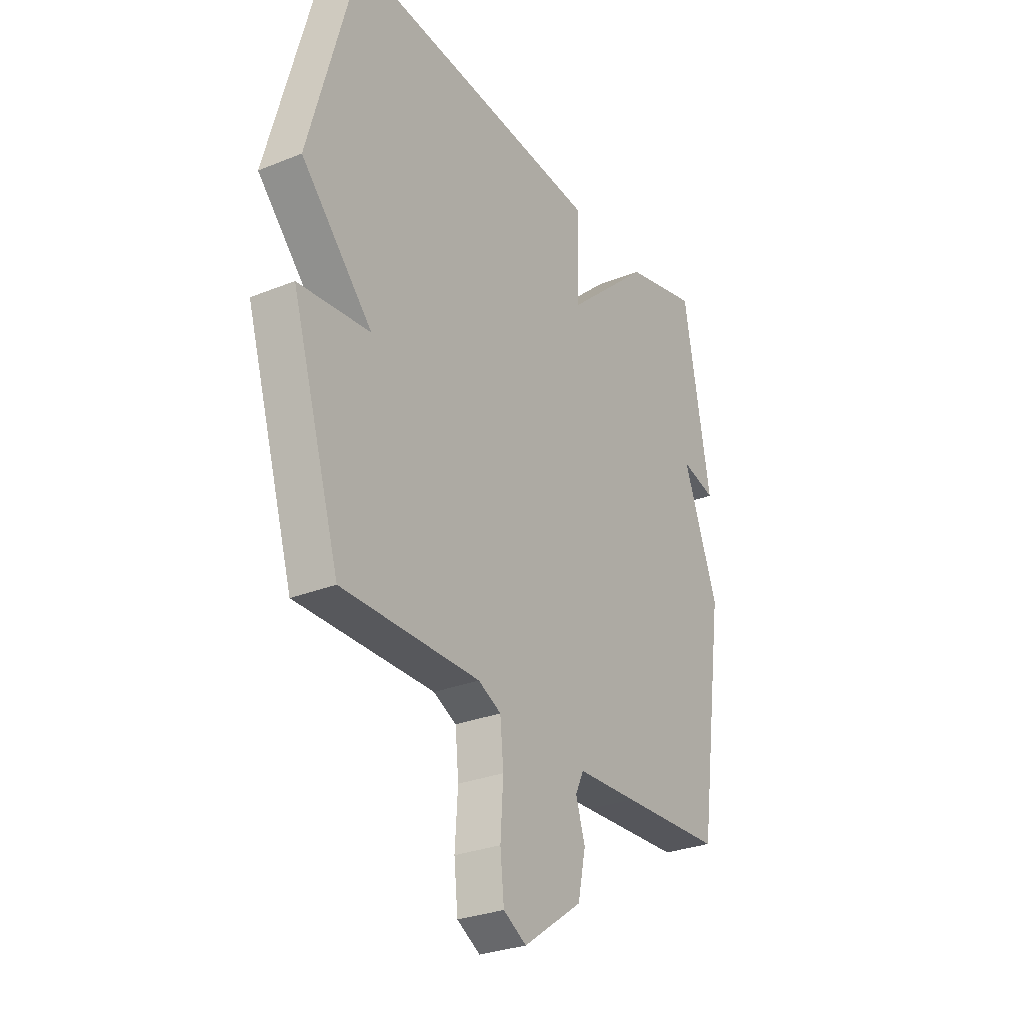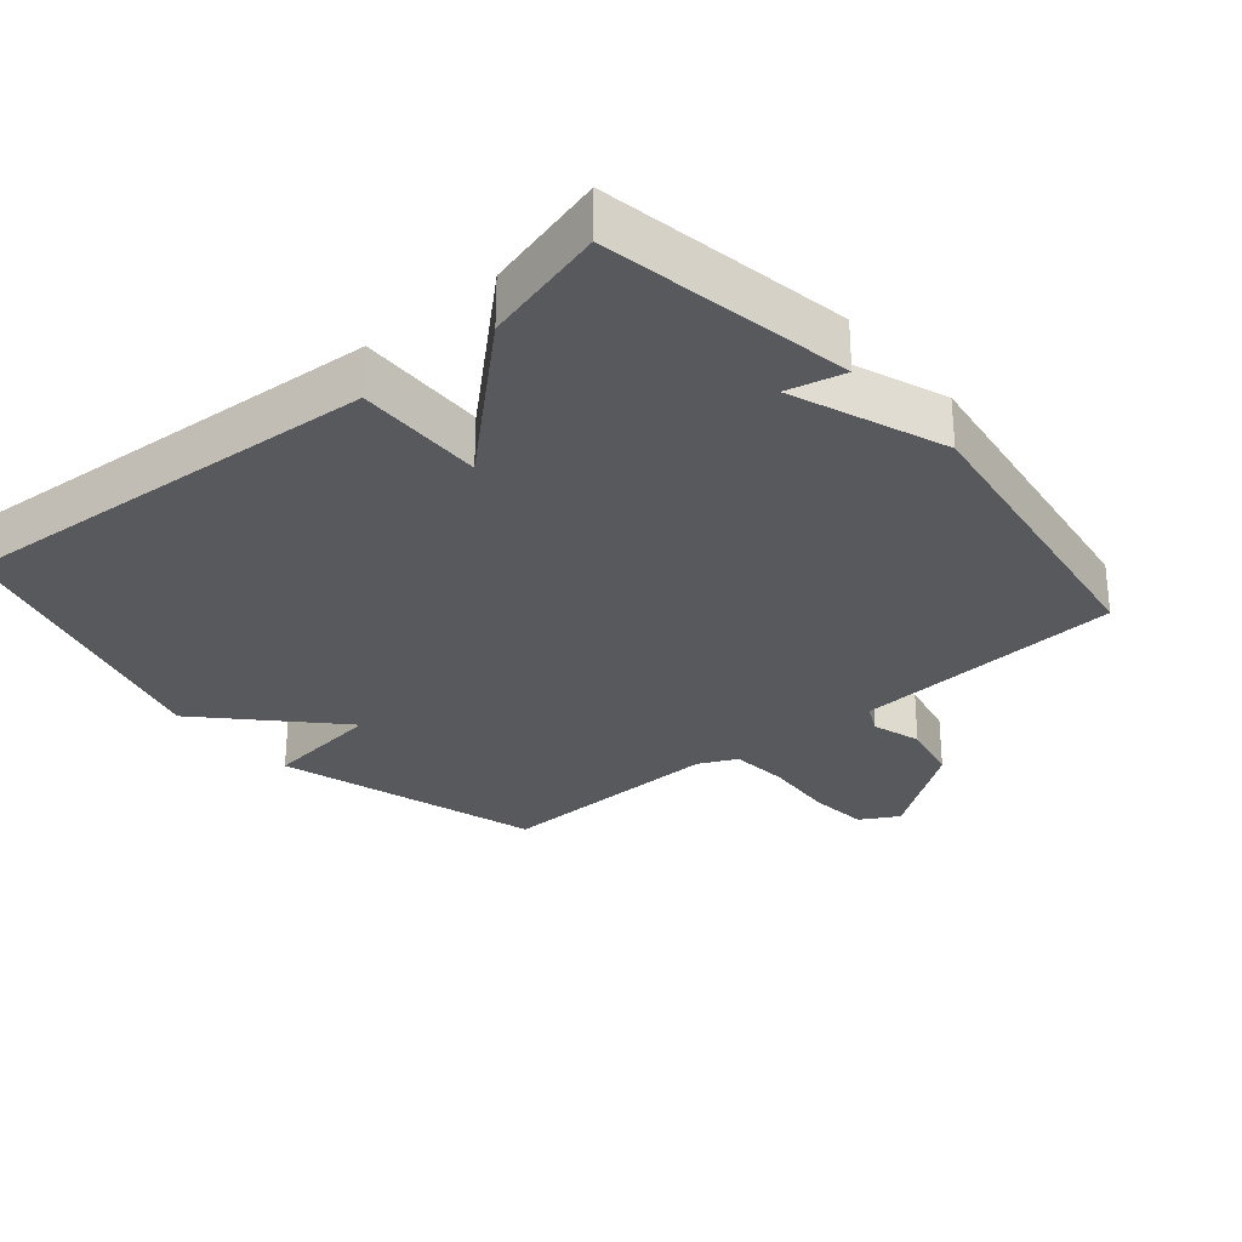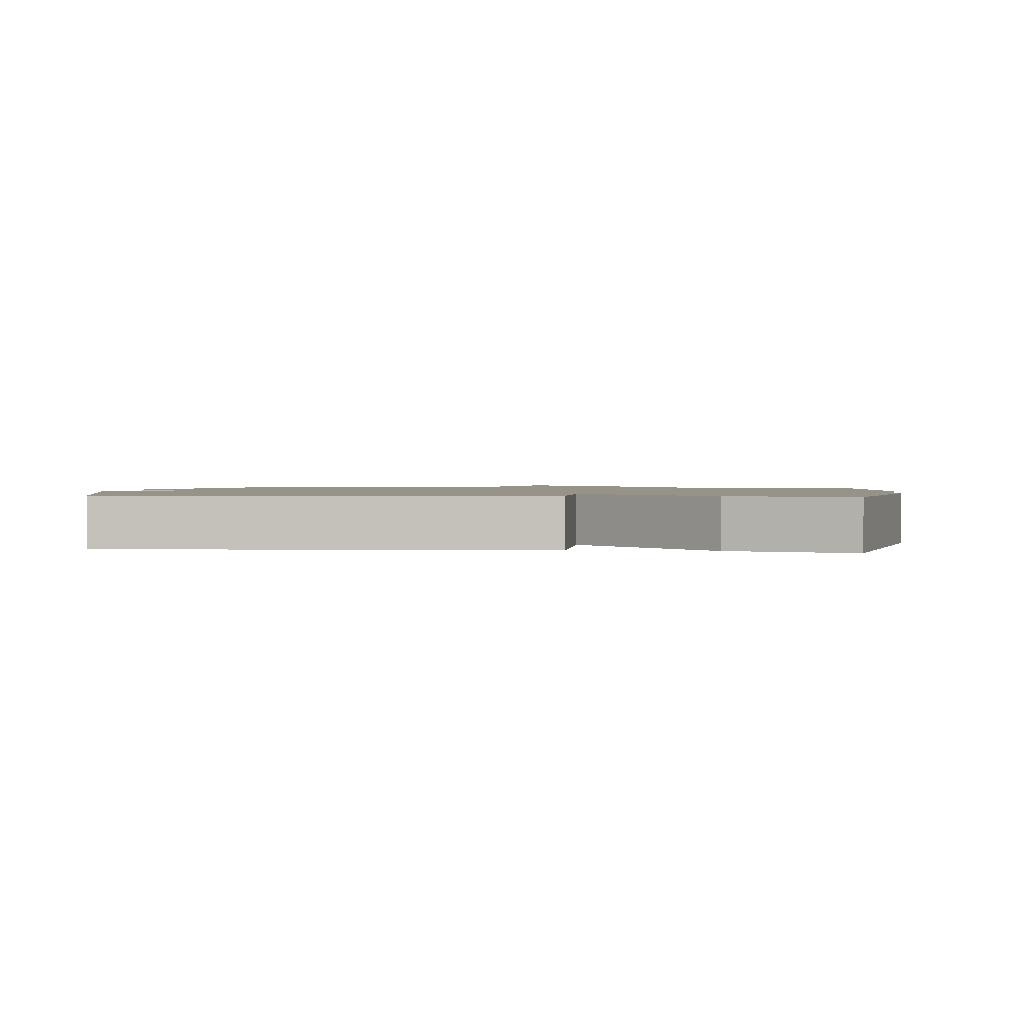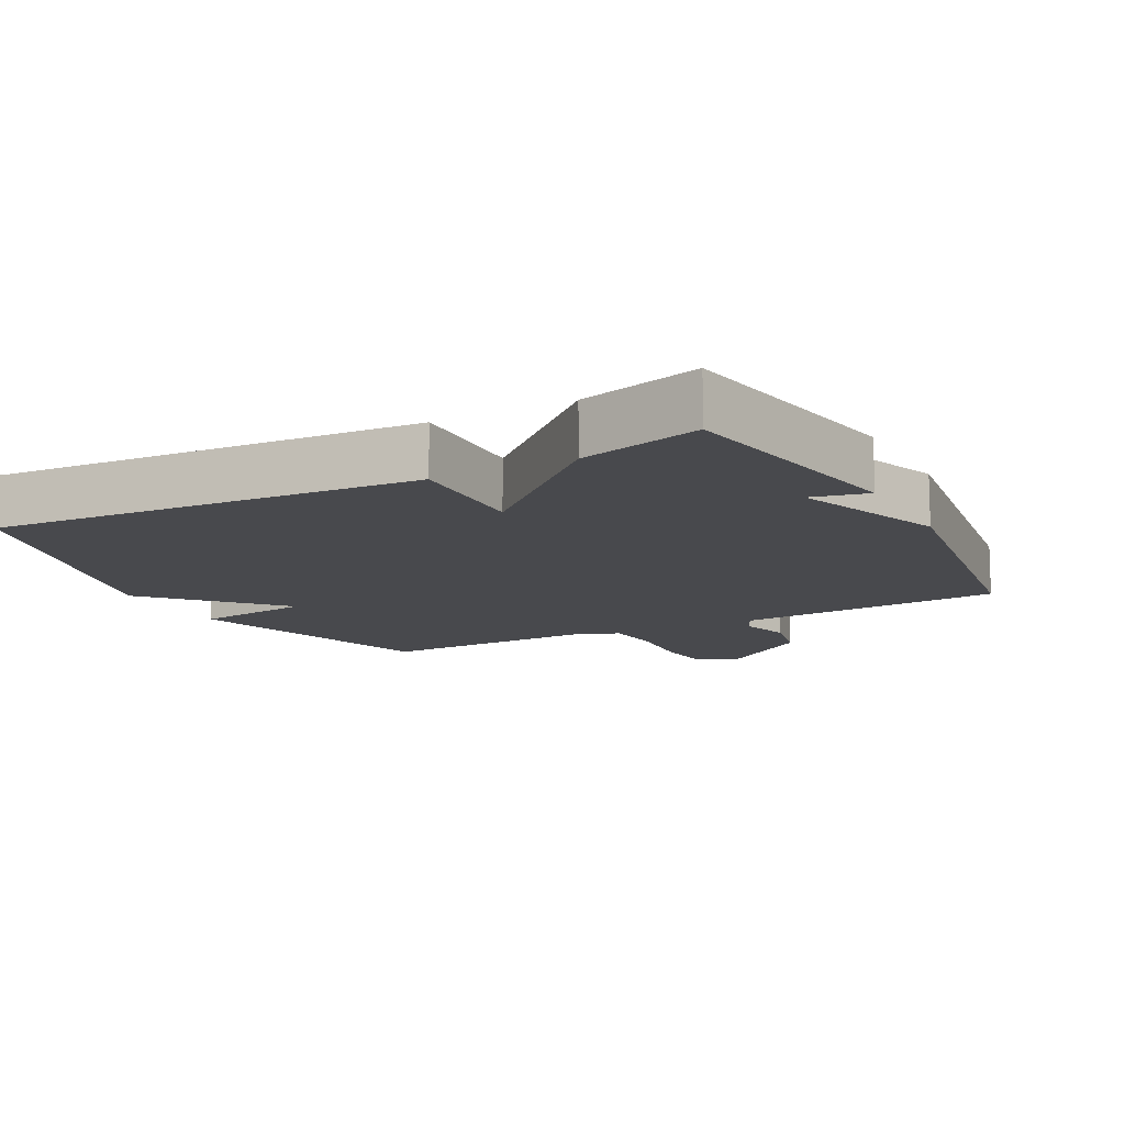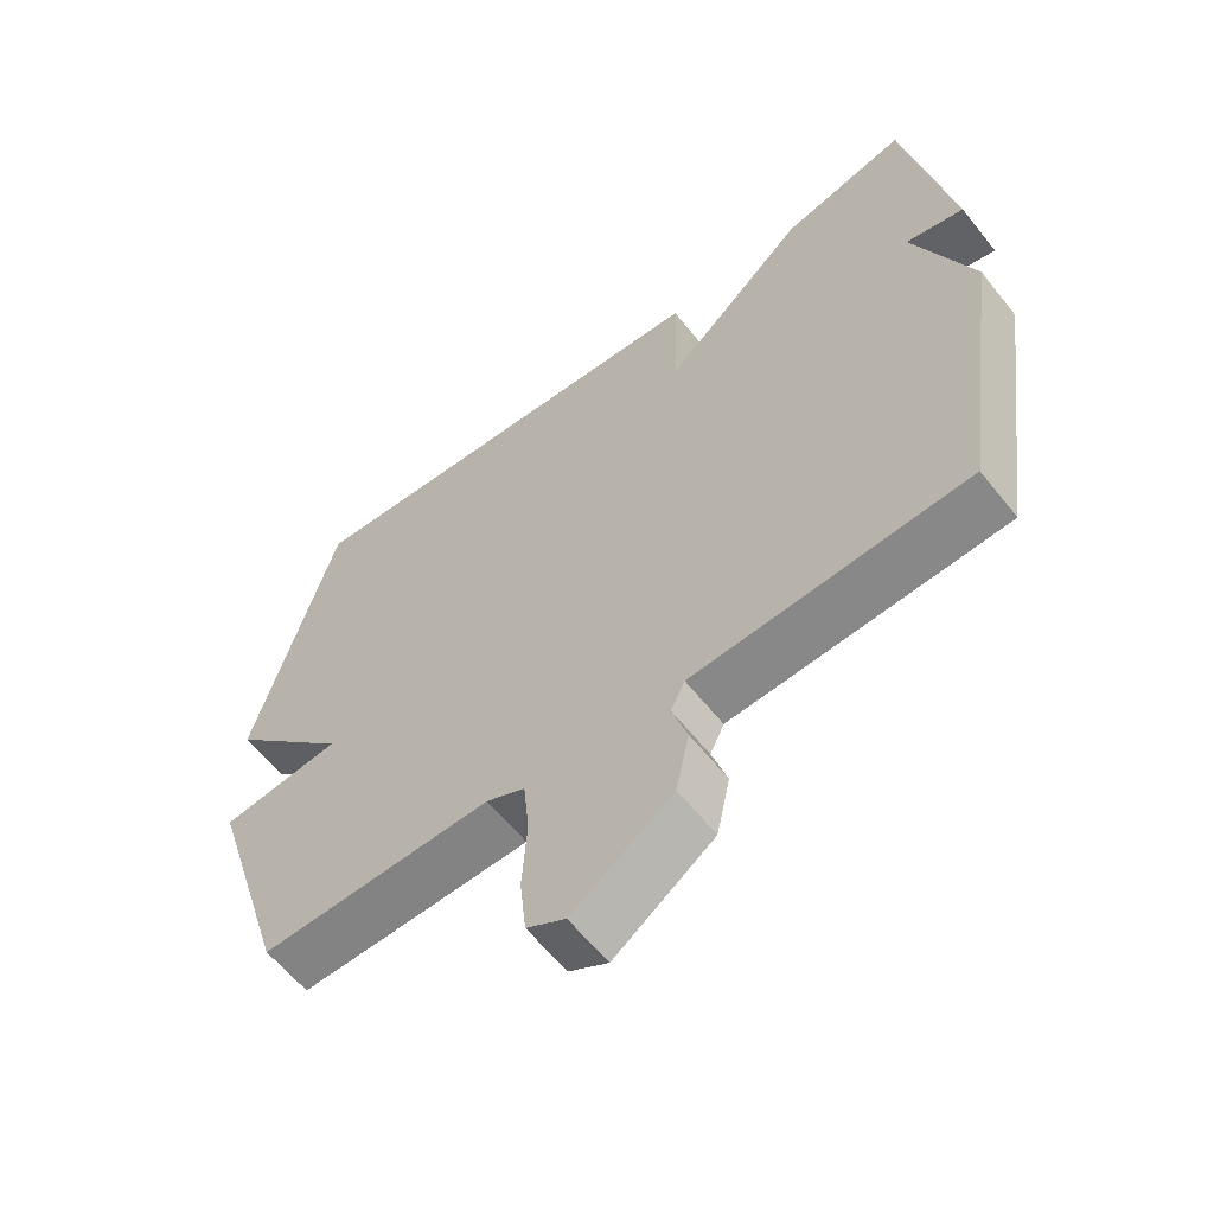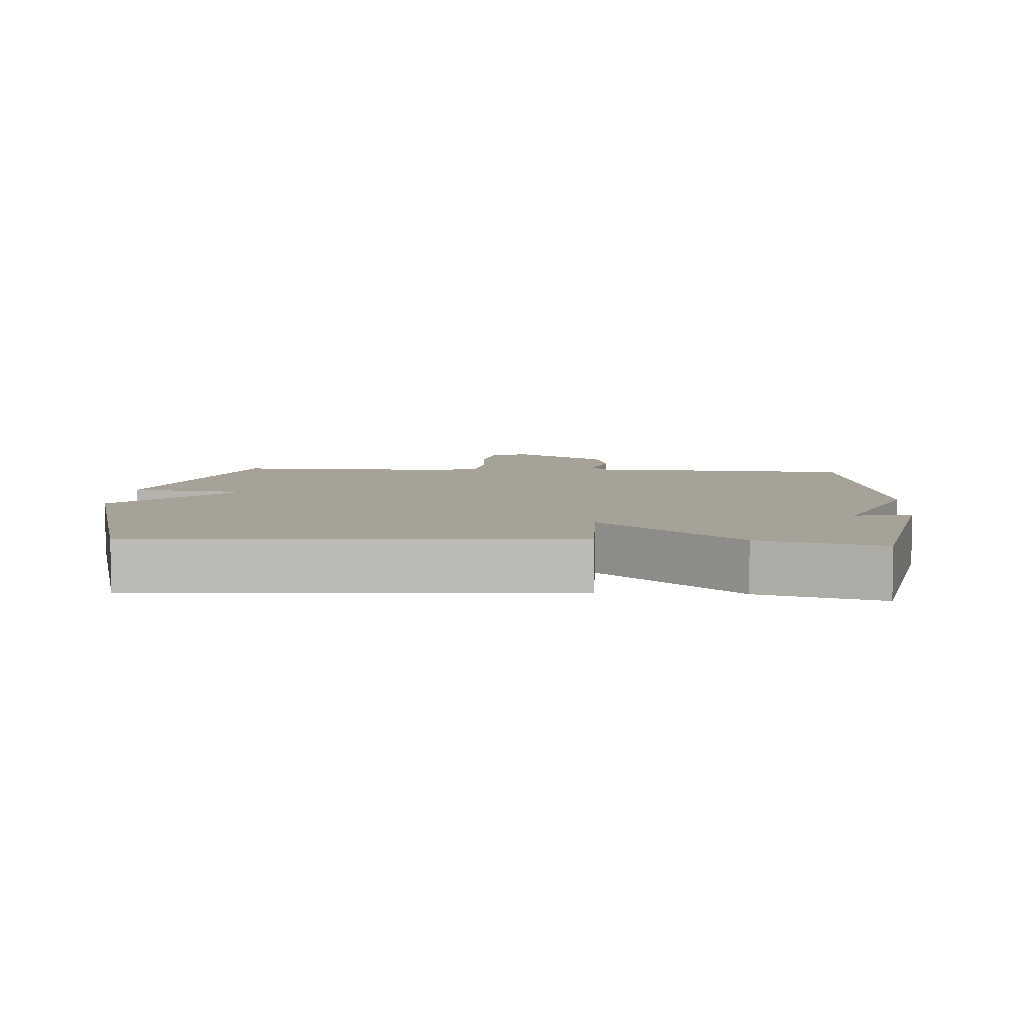
<metadata>
{"format":"obj","ext":"obj","renderer":"f3d","projection":"perspective","resolution":1024,"background":"white","views":[{"elev":-29.2,"azim":-59.2,"up":"+Z"},{"elev":-29.5,"azim":40.4,"up":"+Y"},{"elev":1.3,"azim":7.3,"up":"+Y"},{"elev":-12.5,"azim":28.0,"up":"+Y"},{"elev":-60.6,"azim":38.4,"up":"+Z"},{"elev":6.4,"azim":3.9,"up":"+Y"}]}
</metadata>
<code>
v -0.5 0.07 0.5
v 0.122 0.07 0.454
v 0.118 0.07 0.269
v 0.322 0.07 0.454
v 0.5 0.07 0.5
v 0.564 0.07 0.143
v 0.481 0.07 0.163
v 0.564 0.07 -0.057
v 0.5 0.07 -0.5
v 0.254 0.07 -0.514
v 0.109 0.07 -0.522
v 0.089 0.07 -0.564
v 0.111 0.07 -0.634
v 0.092 0.07 -0.722
v -0.05 0.07 -0.823
v -0.105 0.07 -0.792
v -0.114 0.07 -0.707
v -0.107 0.07 -0.604
v -0.115 0.07 -0.521
v -0.17 0.07 -0.495
v -0.5 0.07 -0.5
v -0.616 0.07 -0.123
v -0.445 0.07 -0.103
v -0.616 0.07 0.077
v -0.5 0 0.5
v 0.122 0 0.454
v 0.118 0 0.269
v 0.322 0 0.454
v 0.5 0 0.5
v 0.564 0 0.143
v 0.481 0 0.163
v 0.564 0 -0.057
v 0.5 0 -0.5
v 0.254 0 -0.514
v 0.109 0 -0.522
v 0.089 0 -0.564
v 0.111 0 -0.634
v 0.092 0 -0.722
v -0.05 0 -0.823
v -0.105 0 -0.792
v -0.114 0 -0.707
v -0.107 0 -0.604
v -0.115 0 -0.521
v -0.17 0 -0.495
v -0.5 0 -0.5
v -0.616 0 -0.123
v -0.445 0 -0.103
v -0.616 0 0.077
f 1 2 3
f 24 1 3
f 23 24 3
f 20 21 22 23
f 19 20 23 3
f 3 4 5
f 19 3 5
f 18 19 5
f 16 17 18
f 15 16 18
f 14 15 18
f 13 14 18
f 12 13 18
f 11 12 18 5
f 9 10 11
f 8 9 11
f 7 8 11
f 7 11 5
f 5 6 7
f 27 26 25
f 27 25 48
f 27 48 47
f 47 46 45 44
f 27 47 44 43
f 29 28 27
f 29 27 43
f 29 43 42
f 42 41 40
f 42 40 39
f 42 39 38
f 42 38 37
f 42 37 36
f 29 42 36 35
f 35 34 33
f 35 33 32
f 35 32 31
f 29 35 31
f 31 30 29
f 1 25 26 2
f 2 26 27 3
f 3 27 28 4
f 4 28 29 5
f 5 29 30 6
f 6 30 31 7
f 7 31 32 8
f 8 32 33 9
f 9 33 34 10
f 10 34 35 11
f 11 35 36 12
f 12 36 37 13
f 13 37 38 14
f 14 38 39 15
f 15 39 40 16
f 16 40 41 17
f 17 41 42 18
f 18 42 43 19
f 19 43 44 20
f 20 44 45 21
f 21 45 46 22
f 22 46 47 23
f 23 47 48 24
f 24 48 25 1

</code>
